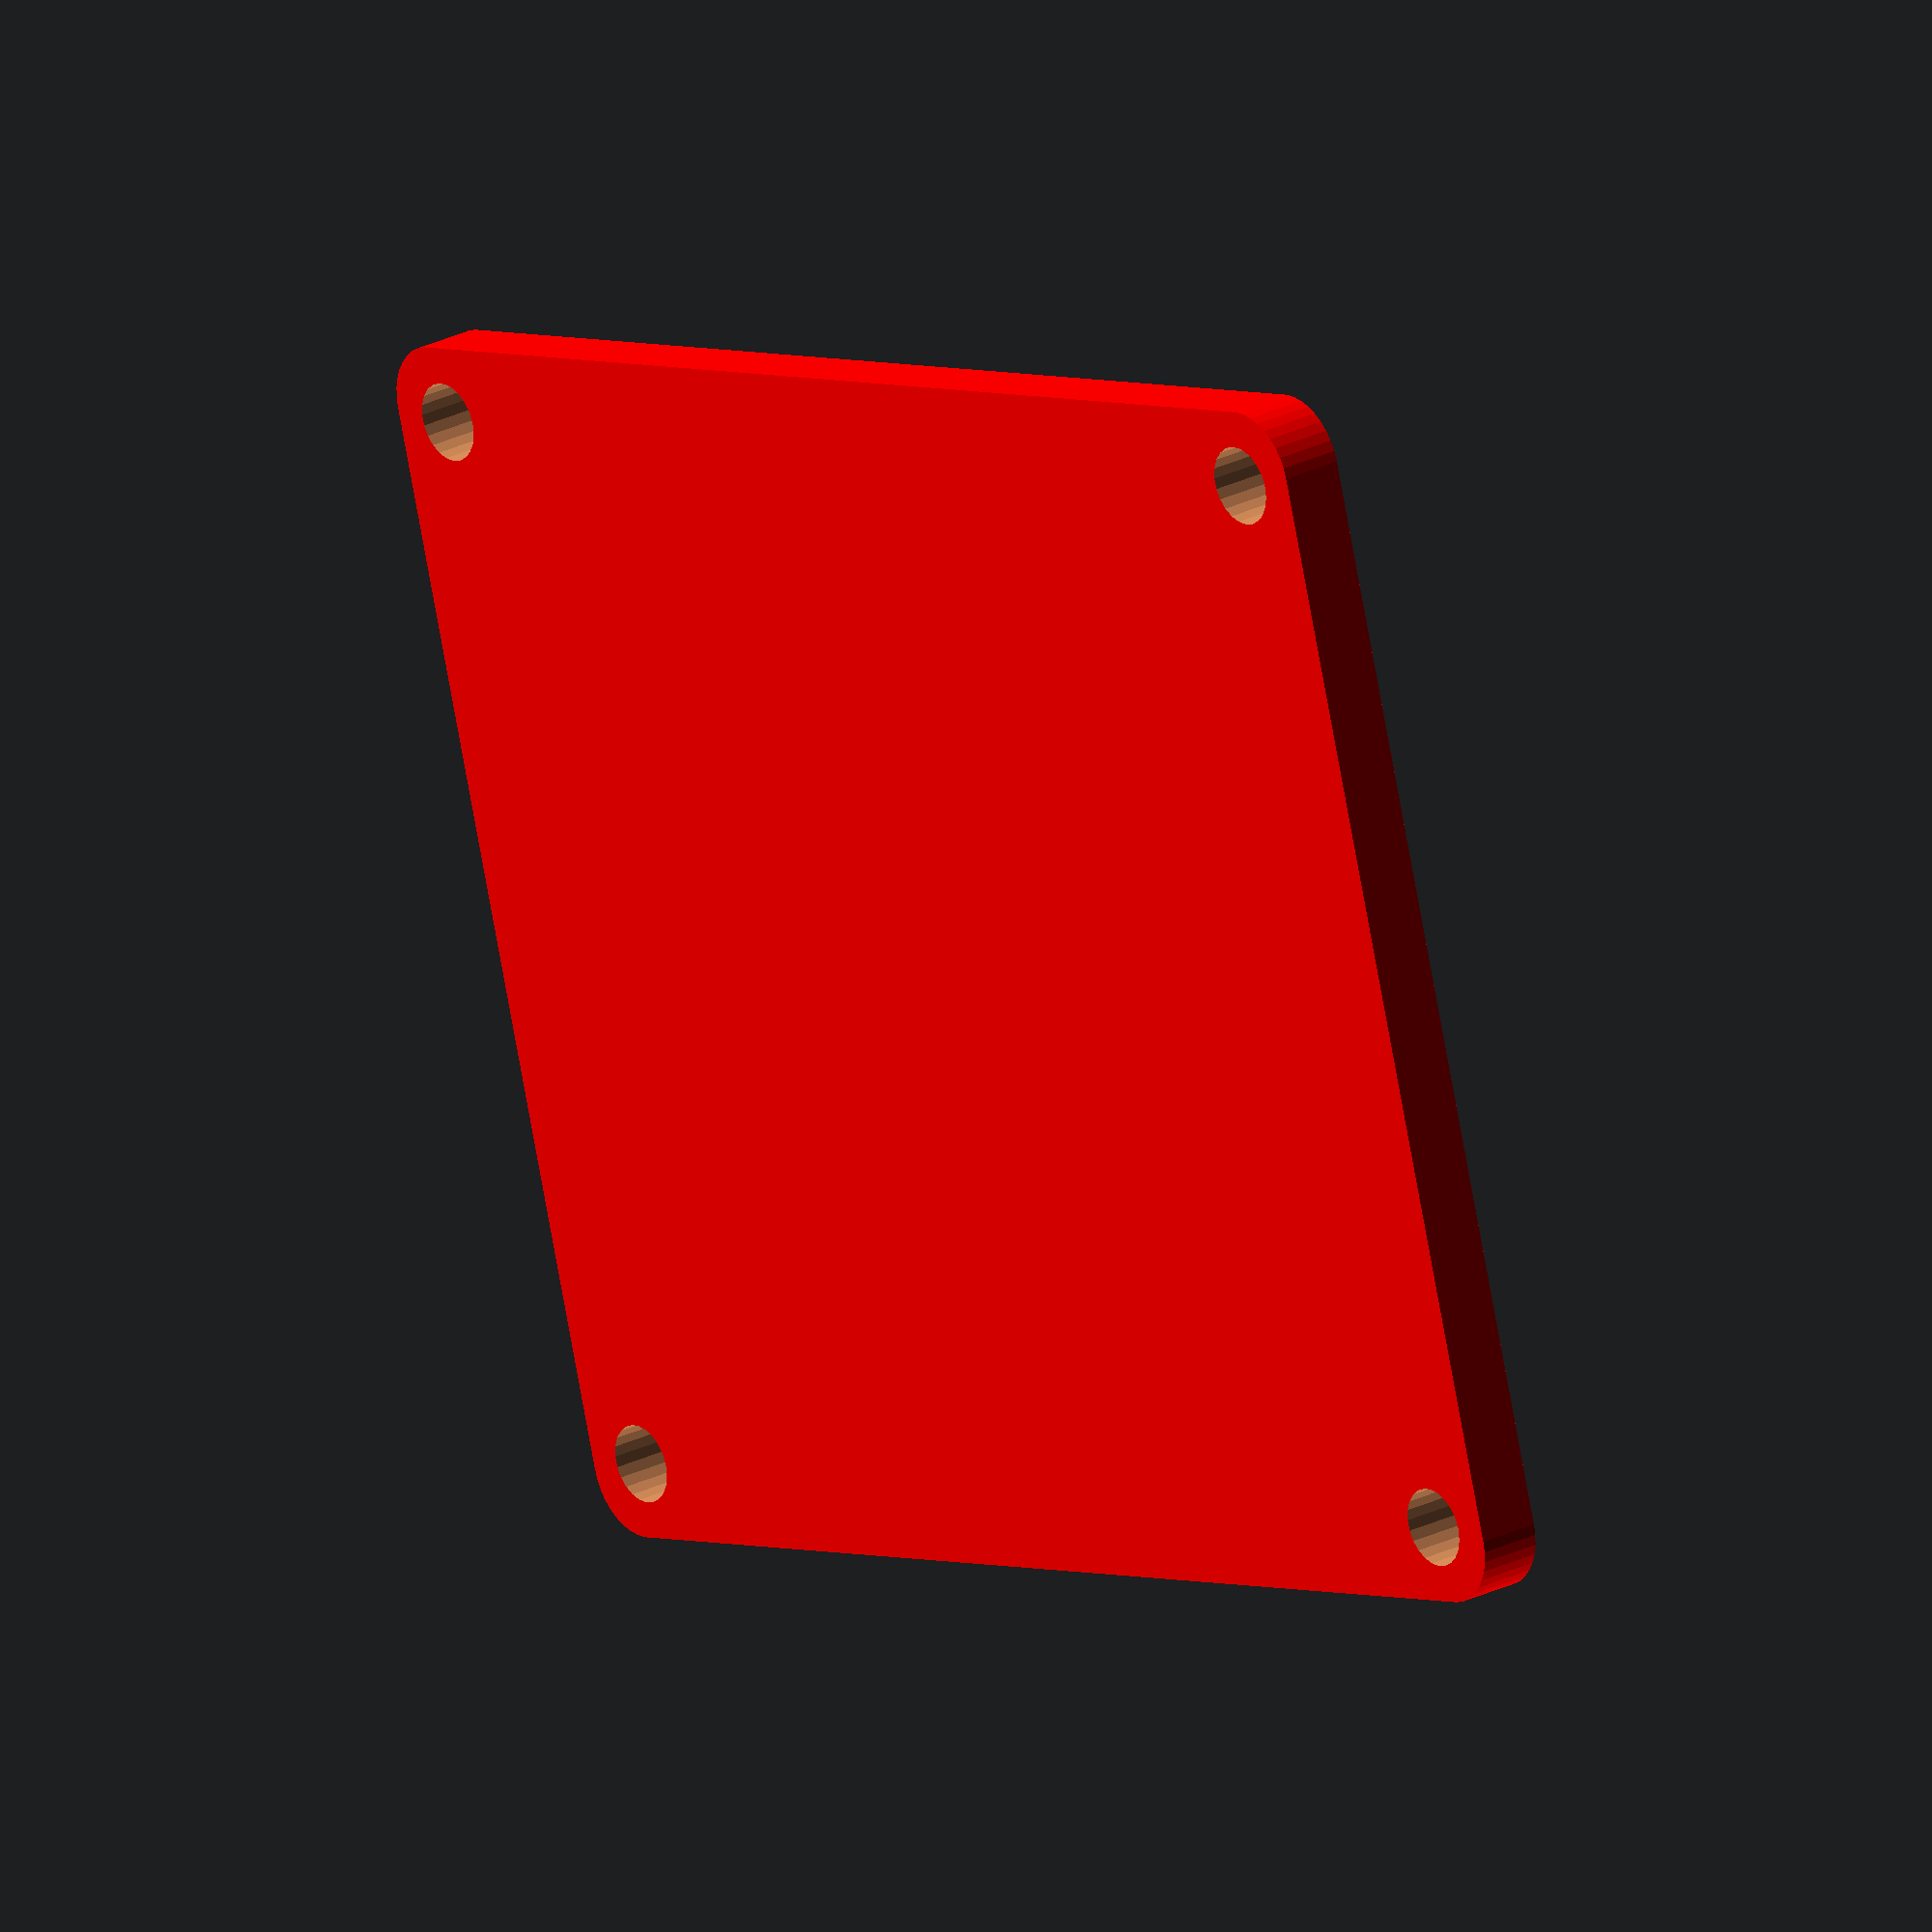
<openscad>
$fa=0.5;
$fs=0.5;

RPiFootprintHeight = 3;
standoffHeight = 6;

// create an array holding 4 locations for mounting holes // 3, 62, 3, 53
footprintPadding = 12;

module corner(height=RPiFootprintHeight) {
    color("cyan")
    cylinder(r=3, h=height, center=true);
}

module RPiMountingHole(h=20) {
    //cylinder(r=3.1, h=19, center=true); // pads
    cylinder(r=1.825, h=h, center=true);
}

module baseMountingHole(h=20) {
    cylinder(r=3, h=h, center=true);
}

module standoff() {
    color("cyan")
    difference() {
        cylinder(r=2.75, h=standoffHeight, center=true);
        cylinder(r=1.825, h=standoffHeight*1.1, center=true);
    }
}

// base
// need base mounting holes
/*difference() {
    
    hull() {
        for (x=[3 - footprintPadding, 62 + footprintPadding]) { 
            for (y=[3 - footprintPadding, 53 + footprintPadding]) { 
                translate([x, y, 0])
                    corner();
            }
        }
    }
    
    // holes
    for (x=[3.5, 61.5]) { 
        for (y=[3.5, 52.5]) { 
            translate([x, y, 0])
                RPiMountingHole();
        }
    }
    
    // corners
    for (x=[6 - footprintPadding, 59 + footprintPadding]) { 
        for (y=[6 - footprintPadding, 50 + footprintPadding]) { 
            translate([x, y, 0])
            corner(height=10);
        }
    }
}*/



// standoffs
/*for (x=[3.5, 61.5]) { 
    for (y=[3.5, 52.5]) { 
        translate([x, y, standoffHeight/2 + RPiFootprintHeight/2])
            standoff();
    }
}*/

// RPi footprint
difference() {
    color("red")
    hull() {
        for (x=[3, 62]) { 
            for (y=[3, 53]) { 
                translate([x, y, standoffHeight + RPiFootprintHeight])
                    corner();
            }
        }
    }

    // holes
    for (x=[3.5, 61.5]) { 
        for (y=[3.5, 52.5]) { 
            translate([x, y, 0])
                RPiMountingHole(40);
        }
    }
}
    

</openscad>
<views>
elev=155.7 azim=163.9 roll=130.1 proj=o view=solid
</views>
